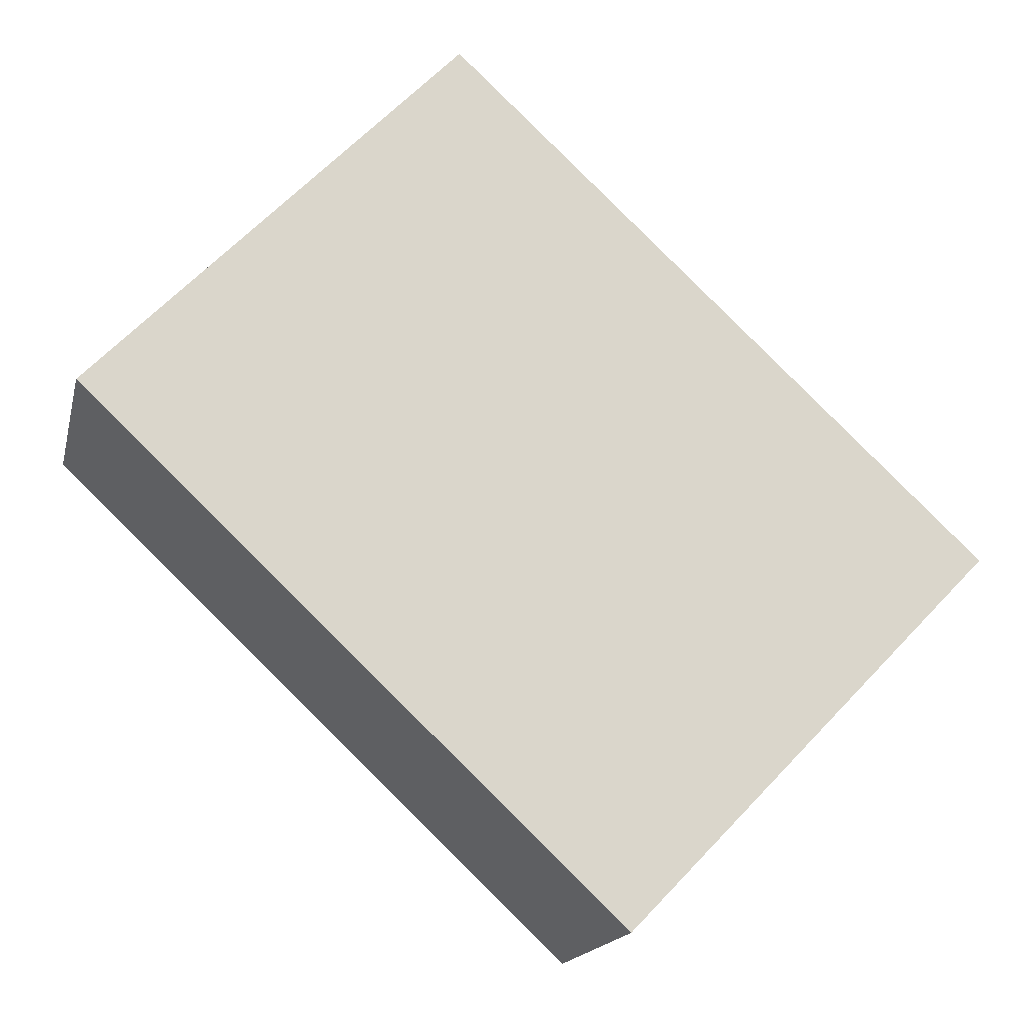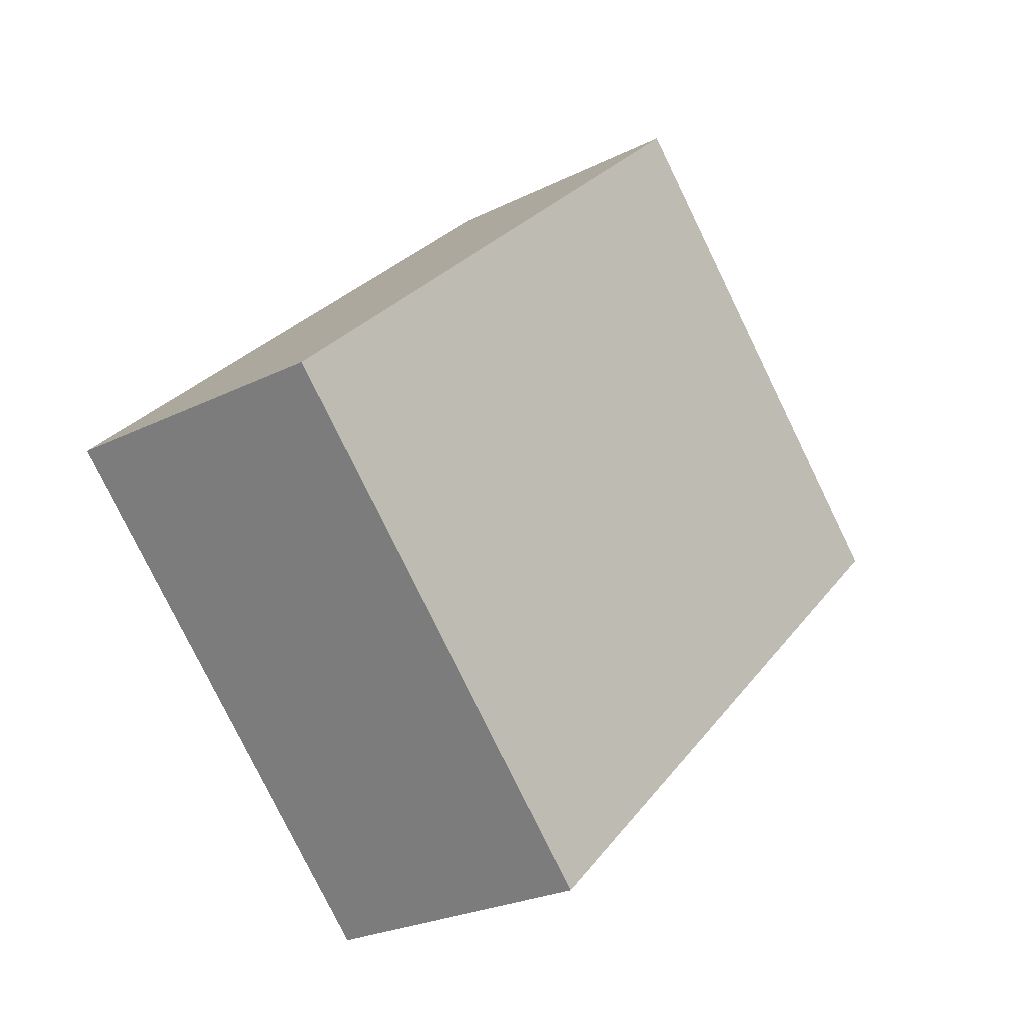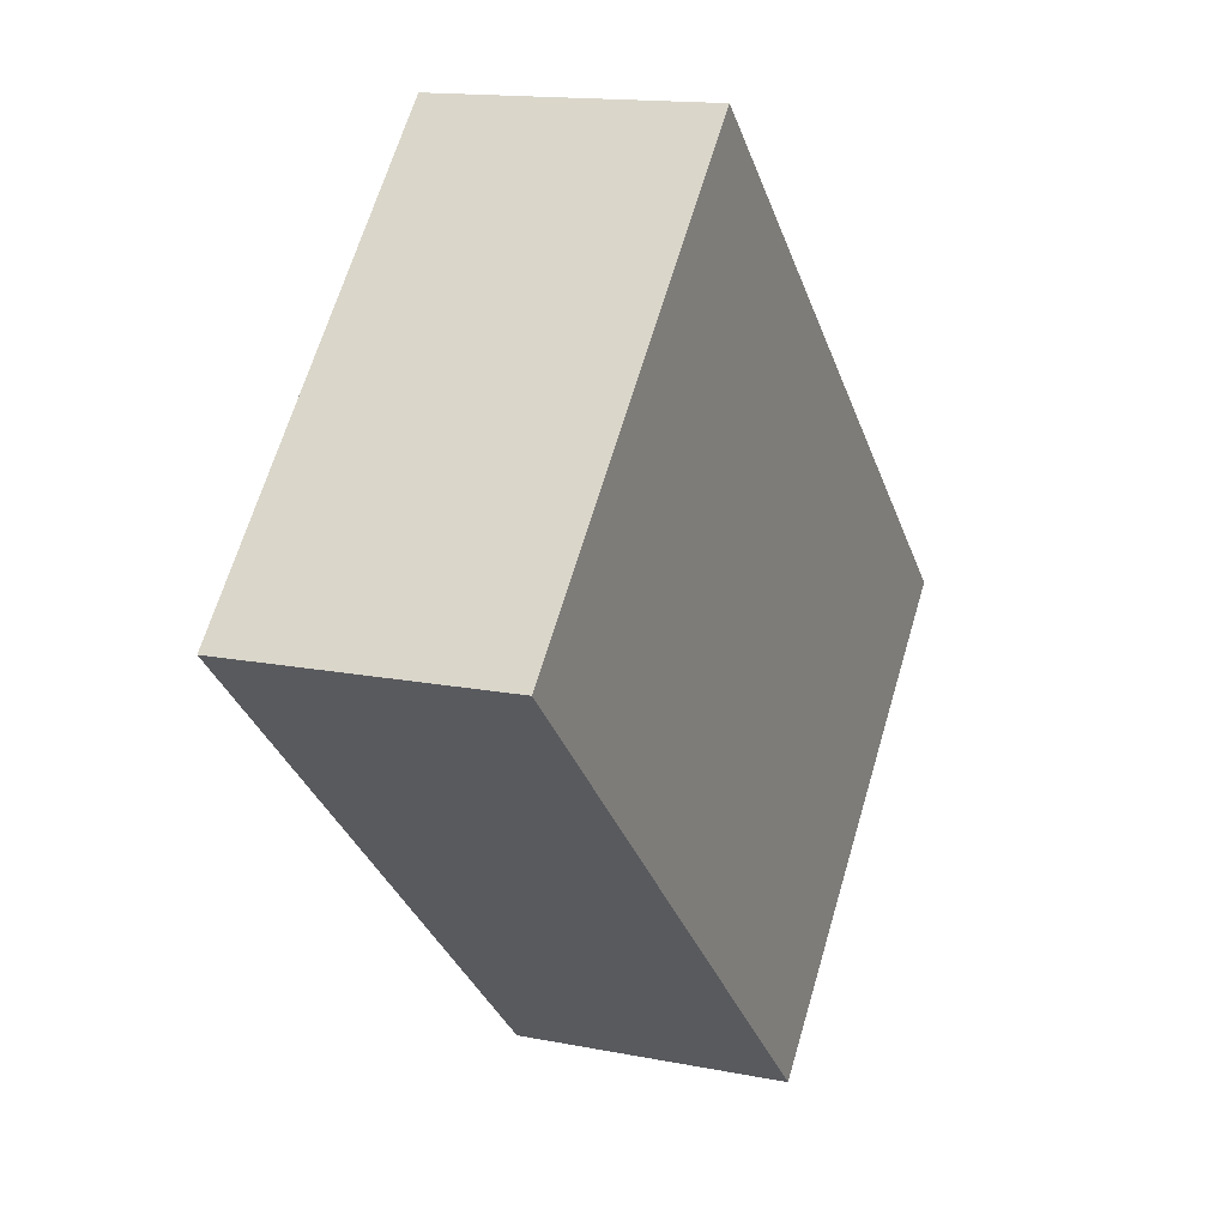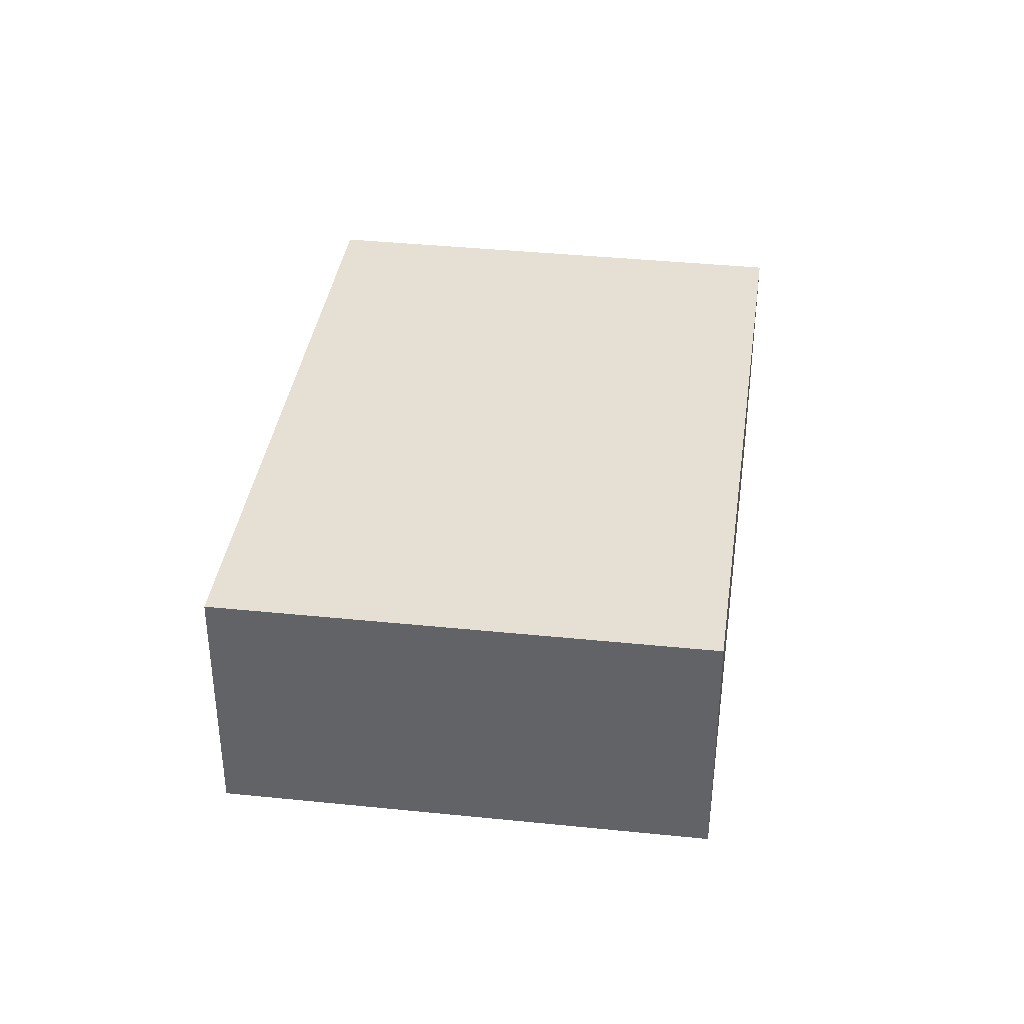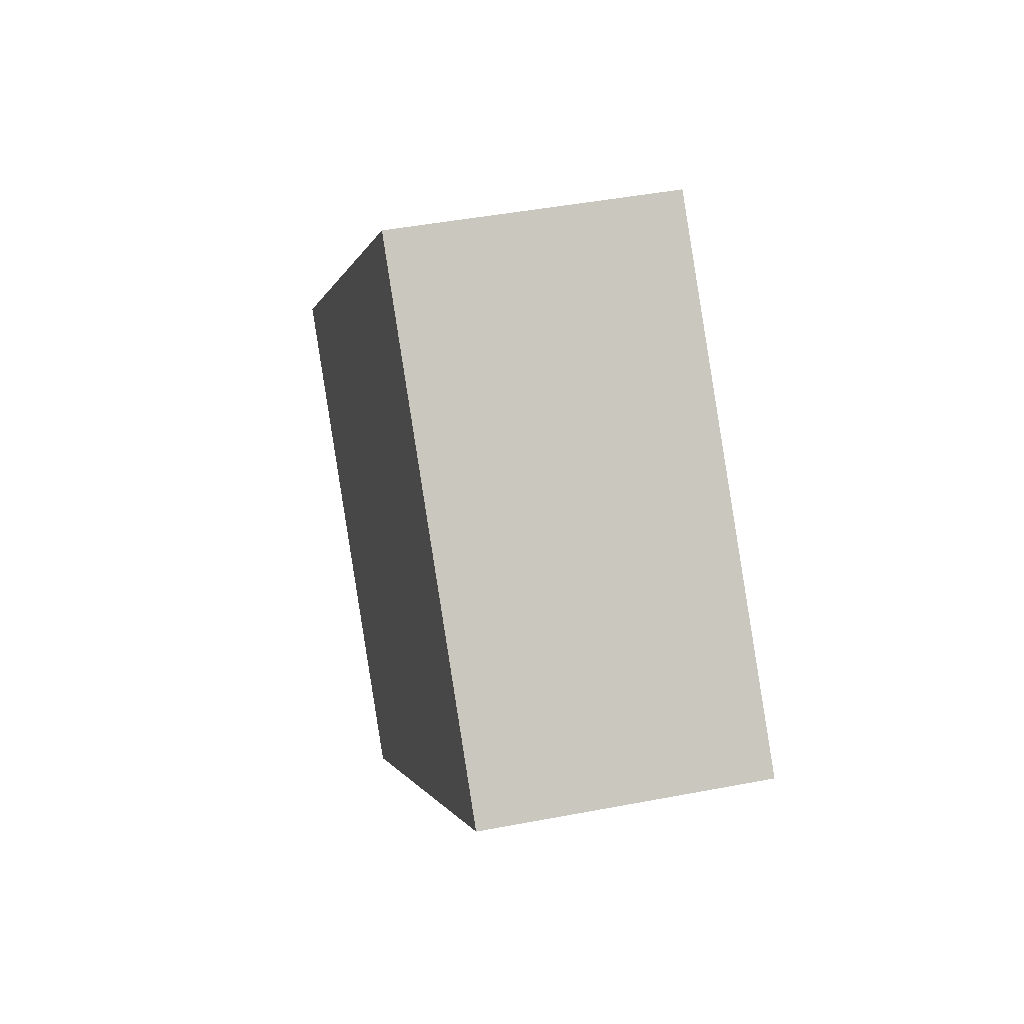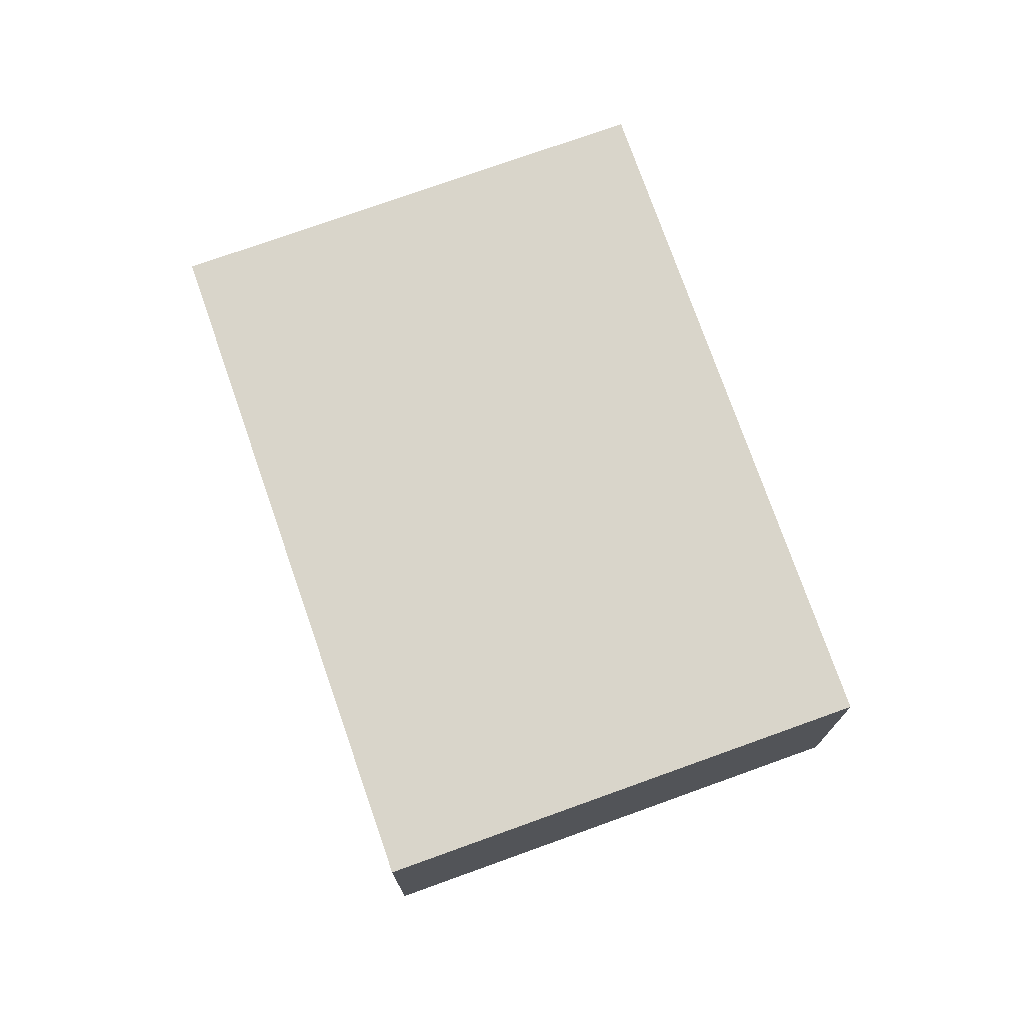
<metadata>
{"format":"obj","ext":"obj","renderer":"f3d","projection":"perspective","resolution":1024,"background":"white","views":[{"elev":-16.7,"azim":-12.6,"up":"+Z"},{"elev":-24.9,"azim":129.1,"up":"+Z"},{"elev":14.5,"azim":-66.4,"up":"+Z"},{"elev":38.1,"azim":141.4,"up":"+Y"},{"elev":43.3,"azim":-102.9,"up":"+Z"},{"elev":74.4,"azim":-65.9,"up":"+Y"}]}
</metadata>
<code>
v  4.354 -2.771e-16 4.526
v  6.358 3.67e-16 -5.994
v  10.73 8.95e-17 -1.462
v  0 0 0
v  4.355 3.218 4.525
v  6.844e-05 3.218 -0.000102
v  10.73 3.218 -1.462
v  6.358 3.218 -5.994
g defaultobject
f 1 2 3
f 2 1 4
f 5 4 1
f 4 5 6
f 3 5 1
f 5 3 7
f 2 7 3
f 7 2 8
f 6 2 4
f 2 6 8
f 5 8 6
f 8 5 7

</code>
